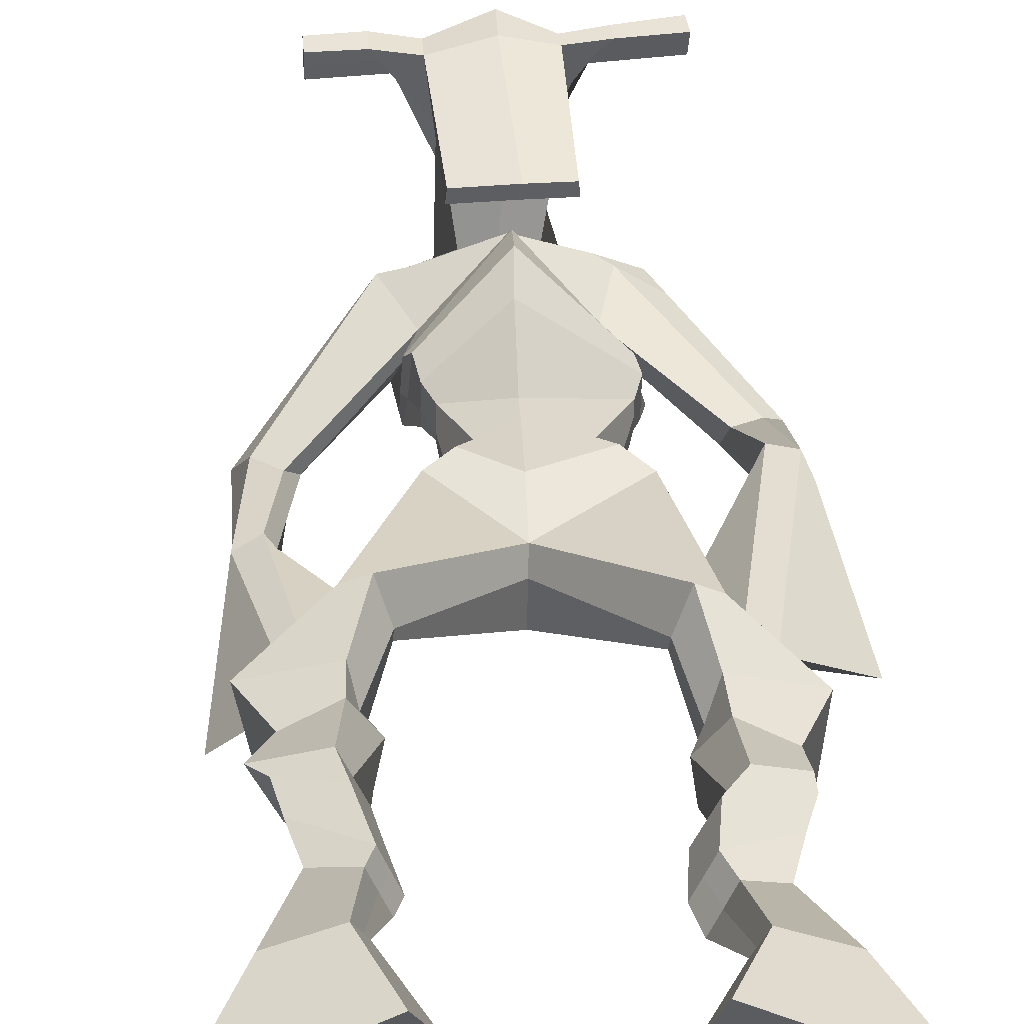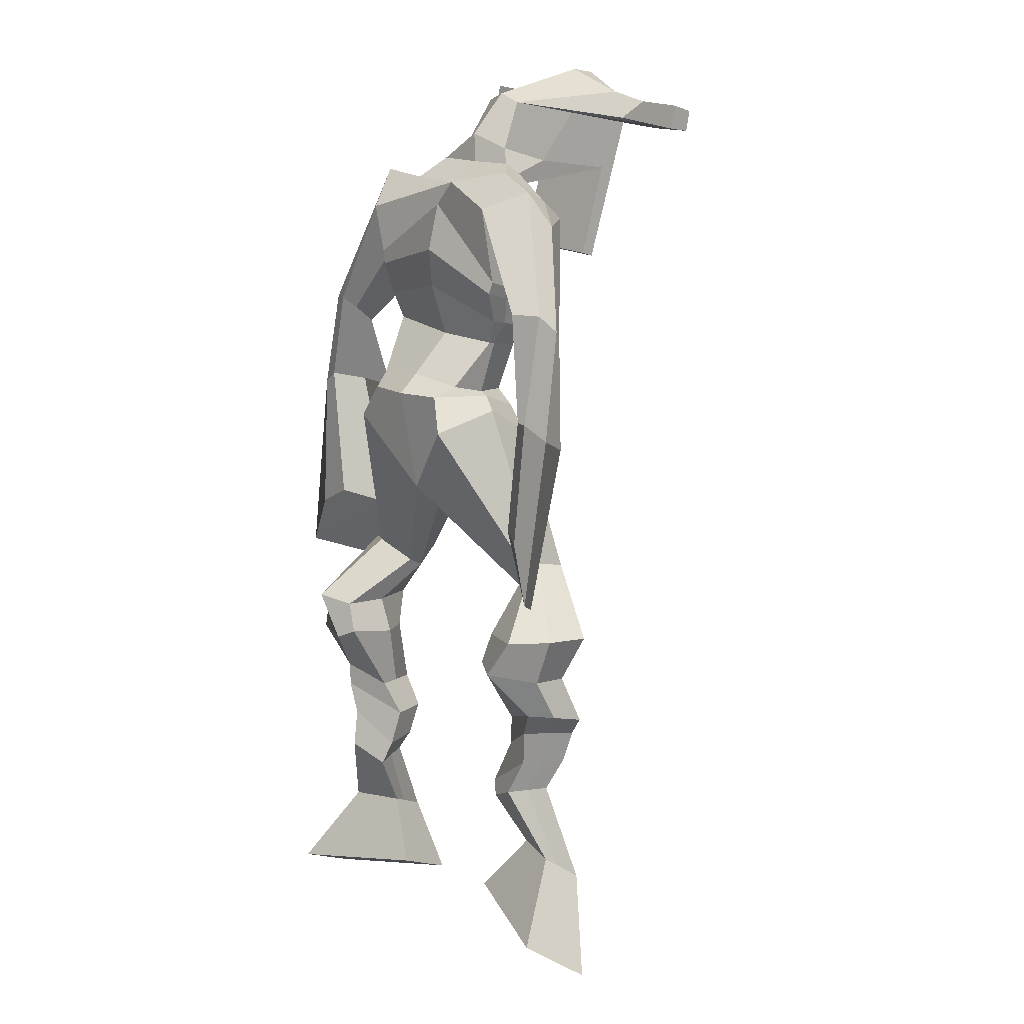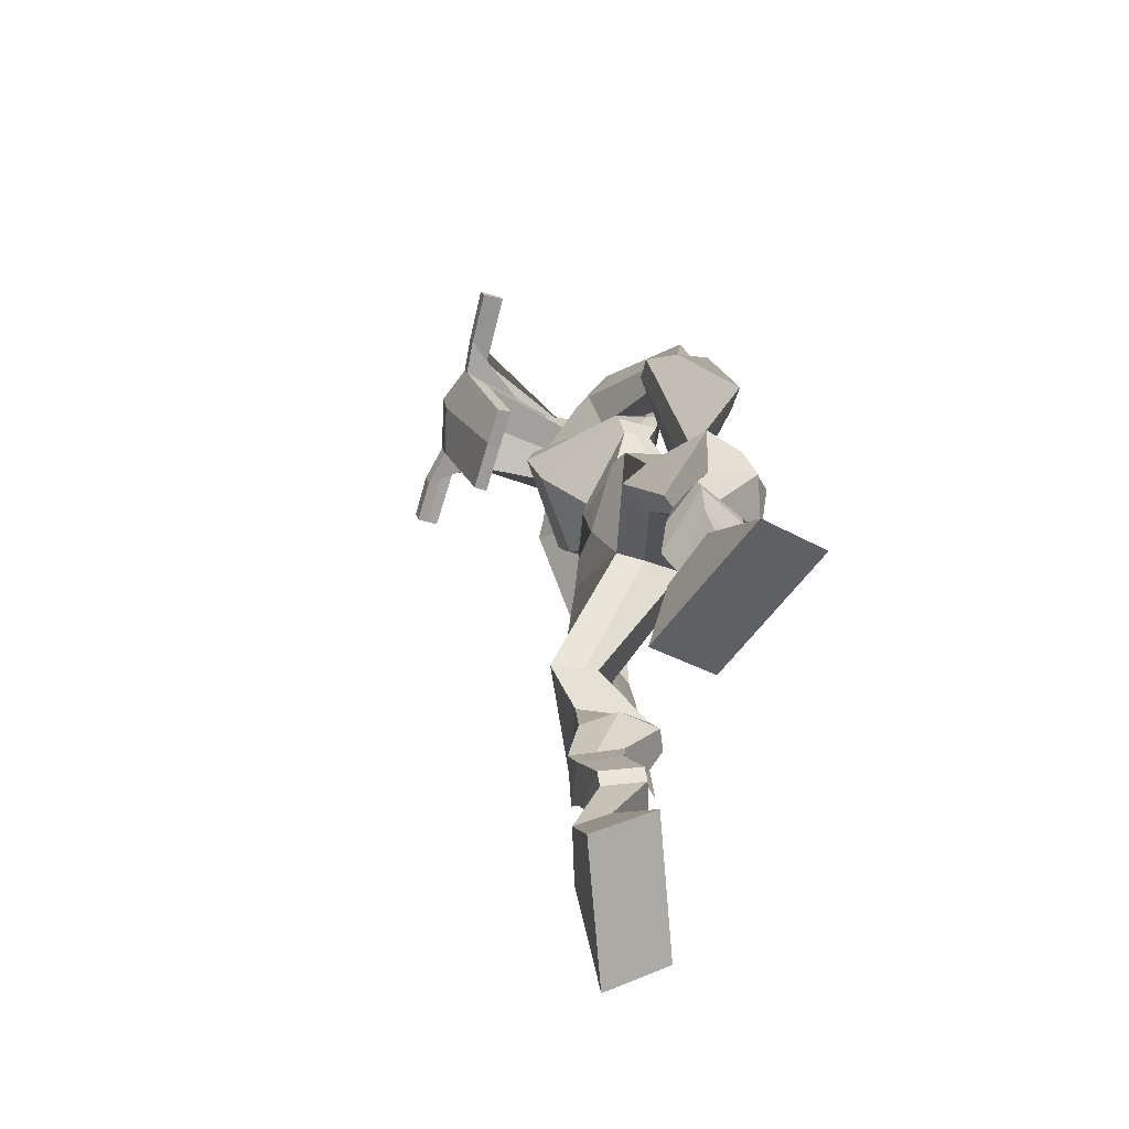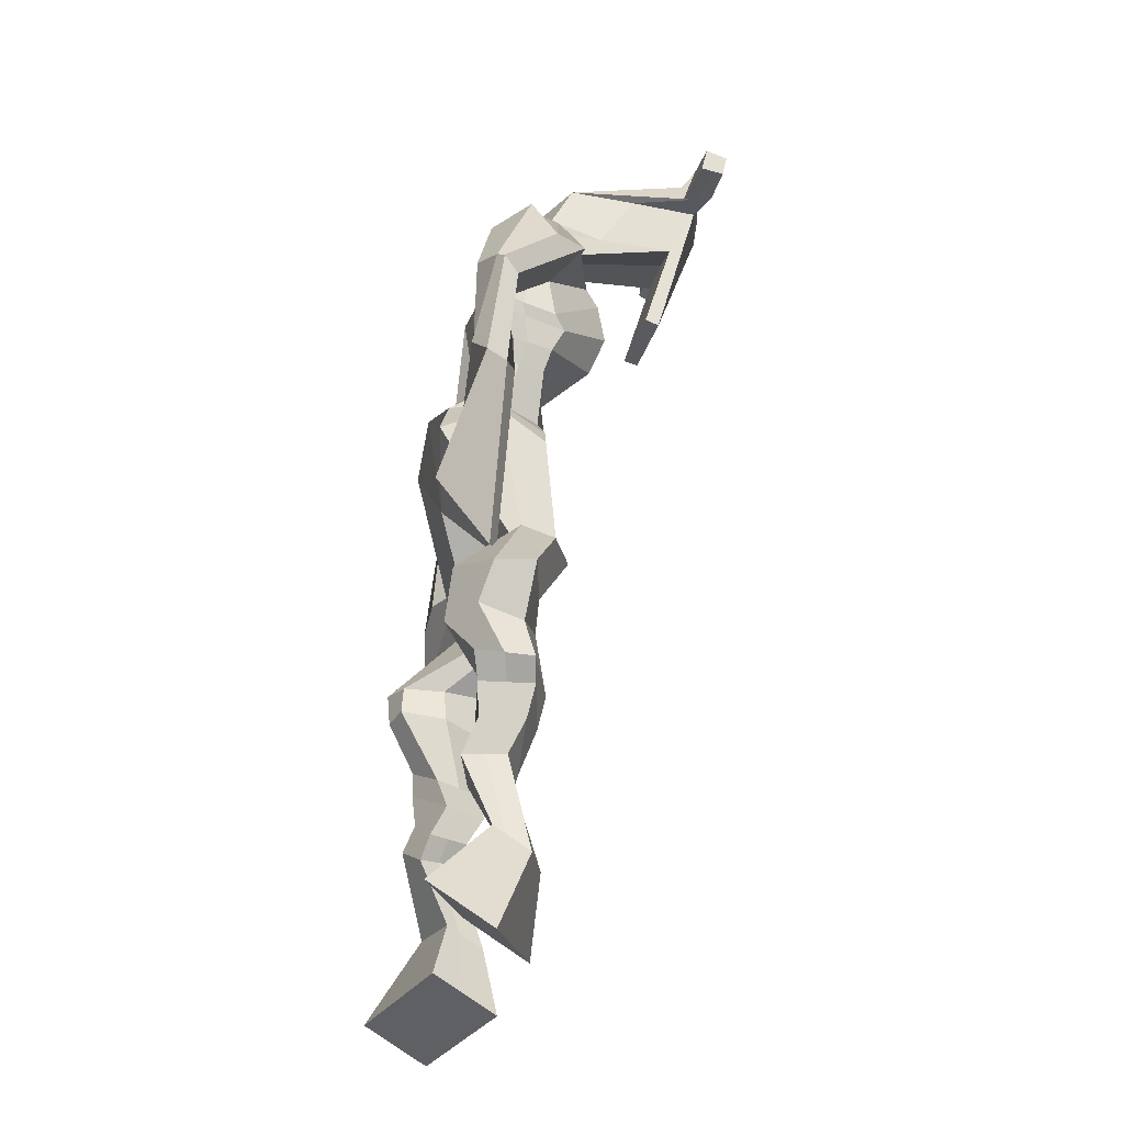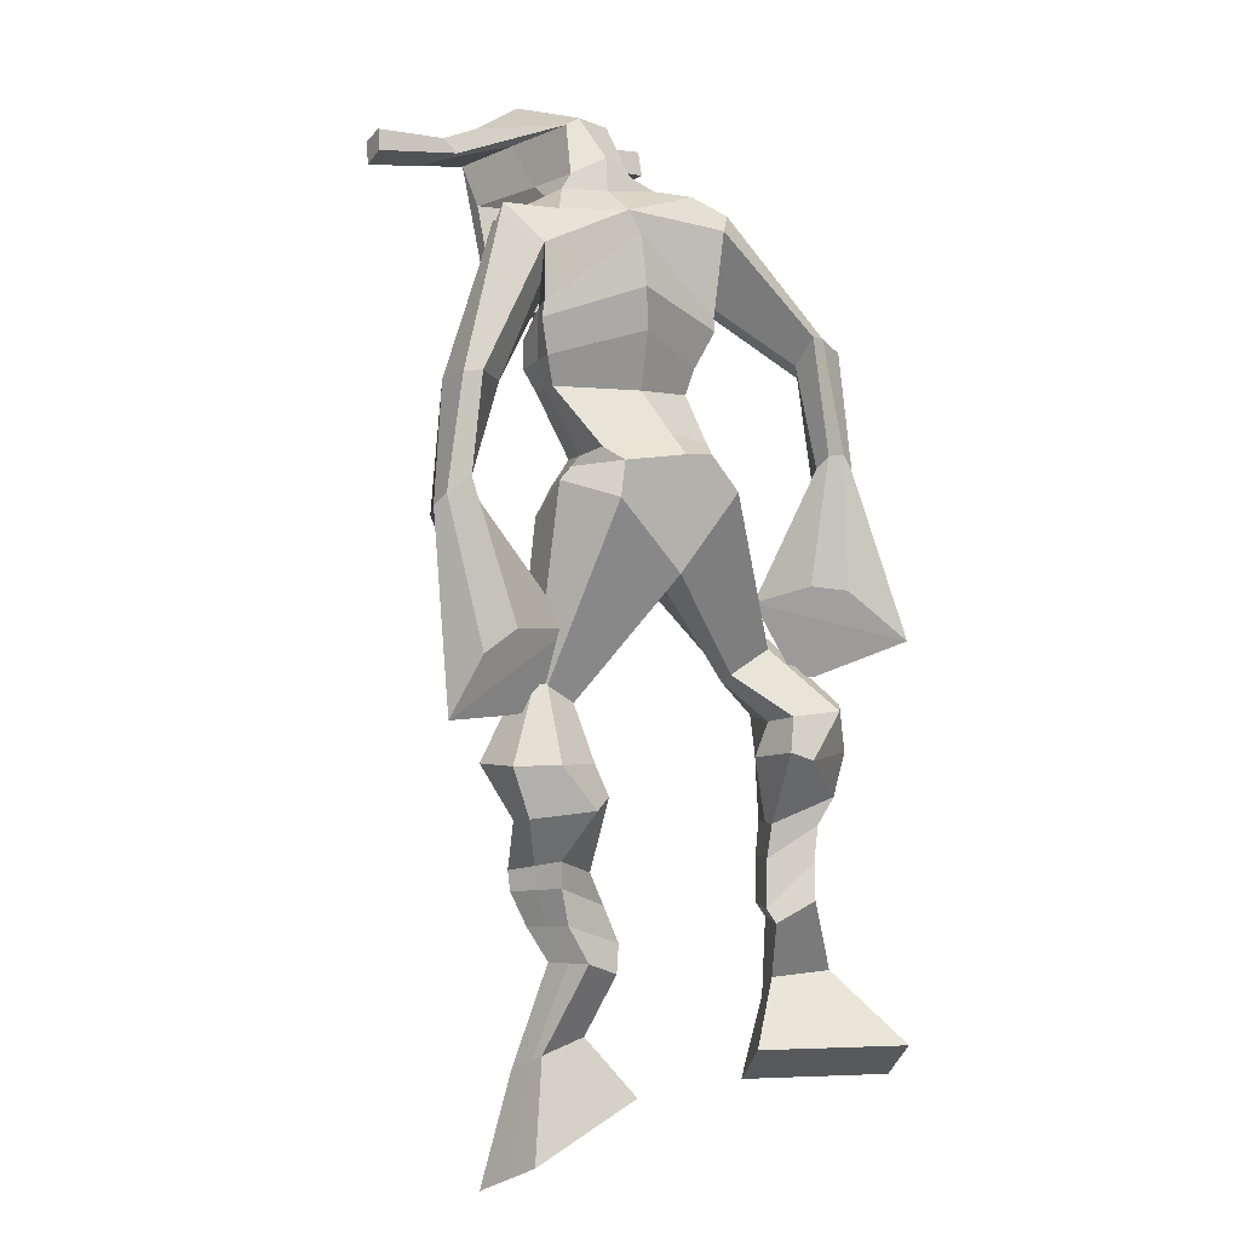
<metadata>
{"format":"obj","ext":"obj","renderer":"f3d","projection":"perspective","resolution":1024,"background":"white","views":[{"elev":30.3,"azim":-6.1,"up":"+Z"},{"elev":17.0,"azim":-131.1,"up":"+Y"},{"elev":-74.8,"azim":72.5,"up":"+Y"},{"elev":-23.2,"azim":-102.4,"up":"+Y"},{"elev":4.9,"azim":147.3,"up":"+Y"}]}
</metadata>
<code>
o monstruo
v 0.1422 0.9695 -2.941
v 0.3232 0.6911 -3.084
v 0.07992 0.847 -2.781
v 0.2098 0.4748 -2.801
v -0.1142 0.9888 -3.033
v -0.3236 0.6801 -3.352
v -0.1776 0.8628 -2.873
v -0.4369 0.4637 -3.069
v 0.2246 1.253 -3.085
v 0.1442 1.239 -2.89
v 0.05448 1.347 -3.147
v -0.02507 1.339 -2.952
v 0.2626 1.319 -3.061
v 0.1829 1.309 -2.866
v 0.01091 1.51 -3.08
v -0.07268 1.491 -2.879
v 0.2104 1.53 -2.991
v 0.1268 1.511 -2.79
v -0.001042 1.676 -3.087
v -0.1033 1.646 -2.844
v 0.192 1.687 -3.003
v 0.08976 1.658 -2.759
v -0.06567 1.802 -3.118
v -0.177 1.748 -2.861
v 0.2206 2.032 -3.18
v 0.1402 1.972 -2.799
v 0.1287 1.995 -3.223
v -0.07326 1.951 -2.892
v 0.1833 2.186 -3.147
v 0.1543 2.152 -2.778
v -0.02263 2.204 -3.213
v -0.2022 2.199 -2.862
v 0.3104 2.351 -2.847
v 0.2555 2.387 -2.618
v 0.1557 2.464 -2.915
v 0.1465 2.467 -2.702
v 0.7851 2.838 -3.145
v 0.7882 2.817 -2.799
v 0.5288 3.182 -3.205
v 0.4683 3.126 -2.683
v 1.186 0.86 -3.007
v 0.9766 0.5819 -3.105
v 1.229 0.7634 -2.824
v 1.056 0.4105 -2.783
v 1.445 0.8352 -3.089
v 1.625 0.4507 -3.334
v 1.488 0.7337 -2.904
v 1.704 0.2793 -3.012
v 1.116 1.153 -3.157
v 1.211 1.161 -2.963
v 1.293 1.231 -3.219
v 1.376 1.214 -3.027
v 1.081 1.273 -3.116
v 1.164 1.256 -2.923
v 1.352 1.387 -3.152
v 1.439 1.359 -2.953
v 1.105 1.426 -3.034
v 1.192 1.398 -2.836
v 1.391 1.552 -3.164
v 1.501 1.511 -2.926
v 1.195 1.583 -3.07
v 1.301 1.542 -2.83
v 1.392 1.666 -3.163
v 1.504 1.6 -2.91
v 1.218 1.934 -3.257
v 1.302 1.866 -2.877
v 1.303 1.889 -3.303
v 1.511 1.822 -2.972
v 1.276 2.075 -3.239
v 1.302 2.059 -2.845
v 1.466 2.092 -3.294
v 1.652 2.069 -2.938
v 1.167 2.285 -2.896
v 1.246 2.3 -2.666
v 1.337 2.377 -2.964
v 1.36 2.368 -2.754
v 1.134 3.173 -3.22
v 1.241 3.074 -2.703
v 0.8498 4.388 -2.839
v 0.8726 4.263 -2.379
v 0.4479 4.305 -2.975
v 0.5332 4.081 -2.655
v 1.341 4.224 -2.955
v 1.168 4.004 -2.627
v 0.4869 4.463 -2.786
v 0.5145 4.249 -2.488
v 0.3044 4.386 -2.796
v 0.3989 4.219 -2.495
v 0.06281 3.851 -3.112
v 0.0283 3.668 -2.964
v -0.04763 3.848 -3.035
v -0.08483 3.732 -2.938
v -0.008081 3.331 -3.138
v -0.06002 3.217 -2.945
v -0.07759 3.334 -3.156
v -0.1716 3.203 -3.004
v 0.07714 2.756 -3.128
v 0.07616 2.35 -2.998
v -0.06462 2.737 -3.211
v -0.000811 2.339 -3.043
v 1.17 4.382 -2.791
v 1.178 4.267 -2.477
v 1.437 4.396 -2.779
v 1.253 4.248 -2.521
v 1.641 3.694 -2.965
v 1.574 3.56 -2.824
v 1.718 3.69 -2.939
v 1.698 3.625 -2.829
v 1.71 3.263 -2.99
v 1.619 3.161 -2.669
v 1.813 3.198 -2.965
v 1.727 3.091 -2.66
v 1.54 2.637 -3.066
v 1.394 2.269 -2.942
v 1.707 2.542 -3.078
v 1.514 2.258 -2.923
v 0.8854 4.91 -1.952
v 0.8854 4.801 -1.746
v 0.6135 4.807 -1.911
v 0.6137 4.74 -1.823
v 1.087 4.808 -1.929
v 1.103 4.718 -1.816
v 1.104 4.457 -1.966
v 0.8824 4.471 -1.962
v 0.6346 4.413 -1.98
v 0.6981 4.555 -2.608
v 1.001 4.552 -2.607
v 0.8614 4.622 -2.673
v 1.107 4.646 -1.832
v 0.6124 4.643 -1.848
v 0.9486 4.777 -2.485
v 0.8774 4.813 -2.474
v 0.8763 4.625 -1.775
v 0.7406 4.776 -2.486
v 0.1861 4.761 -1.894
v 0.1859 4.728 -1.789
v 0.1847 4.629 -1.812
v 0.1849 4.648 -1.923
v 1.565 4.78 -1.894
v 1.564 4.738 -1.772
v 1.569 4.632 -1.795
v 1.569 4.686 -1.904
v 0.5531 3.597 -2.836
v 0.8298 3.615 -2.904
v 1.244 3.633 -2.856
v 1.242 3.603 -2.717
v 0.8292 3.503 -2.635
v 0.5542 3.568 -2.677
v 0.5105 3.715 -2.844
v 1.283 3.705 -2.675
v 0.5088 3.669 -2.645
v 0.845 3.871 -2.979
v 1.287 3.762 -2.886
v 0.8396 3.739 -2.376
v 1.296 4.638 -1.811
v 1.292 4.722 -1.792
v 1.244 4.759 -1.902
v 1.185 4.692 -1.926
v 0.4167 4.769 -1.897
v 0.4166 4.733 -1.783
v 0.4152 4.625 -1.808
v 0.543 4.677 -1.924
v 0.8913 3.957 -2.049
v 0.8741 3.978 -2.119
v 0.6256 3.974 -2.121
v 1.095 3.979 -2.118
v 1.086 3.956 -2.049
v 0.6308 3.951 -2.051
v 0.8575 4.401 -2.481
v 0.612 4.489 -2.674
v 1.006 4.39 -2.48
v 0.7011 4.363 -2.483
v 1.088 4.479 -2.676
v 0.8554 4.481 -2.675
v 0.4578 3.873 -2.922
v 1.272 3.832 -2.662
v 0.4885 3.775 -2.585
v 0.8548 4.056 -2.987
v 1.329 3.917 -2.913
v 0.8632 3.959 -2.283
v 0.4509 3.93 -2.904
v 1.139 3.906 -2.549
v 0.4614 3.852 -2.639
v 0.8485 4.284 -2.932
v 1.322 3.986 -2.922
v 0.876 4.161 -2.317
v 0.8154 3.431 -3.116
v 1.129 3.38 -3.069
v 0.8158 3.309 -2.616
v 0.5853 3.39 -3.044
v 1.071 3.317 -2.7
v 0.6586 3.317 -2.687
v -0.3762 0.5795 -3.22
v 0.121 0.9305 -2.887
v -0.1355 0.9483 -2.98
v 0.2705 0.5906 -2.953
v 0.1836 1.248 -2.987
v 0.01427 1.343 -3.049
v 0.2224 1.314 -2.963
v -0.03088 1.5 -2.979
v 0.1686 1.521 -2.89
v -0.05219 1.661 -2.966
v 0.1409 1.673 -2.881
v -0.1213 1.775 -2.99
v 0.2577 1.988 -2.962
v -0.1286 2 -3.114
v 0.1901 2.145 -2.966
v -0.1495 2.206 -3.048
v 0.3116 2.31 -2.777
v 0.1377 2.515 -2.869
v 0.7879 2.836 -2.946
v 0.4391 3.271 -2.918
v 1.662 0.3711 -3.185
v 1.201 0.829 -2.946
v 1.46 0.8026 -3.028
v 1.014 0.5023 -2.955
v 1.164 1.158 -3.059
v 1.335 1.222 -3.123
v 1.123 1.265 -3.02
v 1.395 1.373 -3.052
v 1.149 1.412 -2.935
v 1.446 1.532 -3.045
v 1.248 1.563 -2.95
v 1.448 1.633 -3.037
v 1.181 1.896 -3.036
v 1.565 1.863 -3.197
v 1.251 2.065 -3.037
v 1.601 2.076 -3.127
v 1.169 2.241 -2.823
v 1.365 2.423 -2.918
v 1.266 3.24 -2.948
v 0.4788 4.05 -2.757
v 1.247 4.137 -2.817
v 0.3472 4.32 -2.648
v 0.2707 4.208 -2.669
v 0.08901 3.727 -3.017
v -0.1511 3.785 -3.017
v -0.01449 3.271 -3.04
v -0.1691 3.26 -3.098
v 0.2582 2.679 -2.948
v -0.2941 2.511 -3.344
v 1.375 4.335 -2.583
v 1.441 4.205 -2.623
v 1.552 3.651 -2.942
v 1.773 3.655 -2.858
v 1.639 3.223 -2.83
v 1.79 3.139 -2.808
v 1.239 2.613 -2.982
v 1.856 2.275 -3.046
v 0.8851 4.89 -1.832
v 0.6136 4.774 -1.867
v 1.095 4.763 -1.873
v 1.016 4.516 -2.327
v 0.7006 4.473 -2.341
v 1.032 4.711 -2.158
v 0.6724 4.709 -2.167
v 0.186 4.744 -1.841
v 0.1848 4.638 -1.867
v 1.564 4.759 -1.833
v 1.569 4.659 -1.849
v 1.244 3.619 -2.794
v 0.5532 3.592 -2.806
v 1.284 3.739 -2.801
v 0.5091 3.698 -2.771
v 1.241 4.665 -1.868
v 1.268 4.74 -1.847
v 0.4791 4.651 -1.866
v 0.4166 4.751 -1.84
v 0.6192 4.432 -2.581
v 1.091 4.437 -2.58
v 1.301 3.889 -2.825
v 0.4755 3.832 -2.791
v 1.304 3.962 -2.845
v 0.4526 3.896 -2.806
v 0.5843 3.342 -2.869
v 1.133 3.339 -2.894
v 0.8084 3.346 -3.22
v 1.079 3.325 -3.167
v 0.8003 3.046 -2.664
v 0.6274 3.343 -3.146
v 1.135 3.214 -2.673
v 0.5898 3.237 -2.662
v 1.191 3.295 -2.917
v 0.5207 3.331 -2.886
g monstruo_Material
f 1 5 11 9
f 4 3 7 8
f 193 195 5 6
f 193 196 4 8
f 196 194 3 4
f 6 5 1 2
f 198 12 16 200
f 7 3 10 12
f 195 7 12 198
f 194 1 9 197
f 200 16 20 202
f 12 10 14 16
f 9 11 15 13
f 197 9 13 199
f 20 18 22 24
f 16 14 18 20
f 13 15 19 17
f 199 13 17 201
f 21 23 27 25
f 17 19 23 21
f 201 17 21 203
f 202 20 24 204
f 206 28 32 208
f 203 21 25 205
f 204 24 28 206
f 24 22 26 28
f 29 31 35 33
f 28 26 30 32
f 25 27 31 29
f 205 25 29 207
f 209 33 37 211
f 207 29 33 209
f 208 32 36 210
f 32 30 34 36
f 185 184 79 83
f 210 36 40 212
f 36 34 38 40
f 33 35 39 37
f 41 49 51 45
f 44 48 47 43
f 213 46 45 215
f 213 48 44 216
f 216 44 43 214
f 46 42 41 45
f 218 220 56 52
f 47 52 50 43
f 215 218 52 47
f 214 217 49 41
f 220 222 60 56
f 52 56 54 50
f 49 53 55 51
f 217 219 53 49
f 60 64 62 58
f 56 60 58 54
f 53 57 59 55
f 219 221 57 53
f 61 65 67 63
f 57 61 63 59
f 221 223 61 57
f 222 224 64 60
f 226 228 72 68
f 223 225 65 61
f 224 226 68 64
f 64 68 66 62
f 69 73 75 71
f 68 72 70 66
f 65 69 71 67
f 225 227 69 65
f 229 211 37 73
f 227 229 73 69
f 228 230 76 72
f 72 76 74 70
f 184 181 81 79
f 230 231 78 76
f 76 78 38 74
f 73 37 77 75
f 268 159 135 257
f 133 129 122 118
f 186 182 84 80
f 274 183 82 232
f 273 185 83 233
f 183 186 80 82
f 234 235 88 86
f 82 88 92 90
f 82 80 86 88
f 79 81 87 85
f 90 92 96 94
f 235 87 91 237
f 232 82 90 236
f 87 81 89 91
f 95 93 97 99
f 236 90 94 238
f 91 89 93 95
f 237 91 95 239
f 240 98 100 241
f 239 95 99 241
f 94 96 100 98
f 238 94 98 240
f 242 102 104 243
f 83 79 101 103
f 80 84 104 102
f 104 84 106 108
f 108 106 110 112
f 83 103 107 105
f 233 83 105 244
f 243 104 108 245
f 109 111 115 113
f 245 108 112 247
f 105 107 111 109
f 244 105 109 246
f 248 113 115 249
f 246 109 113 248
f 112 110 114 116
f 247 112 116 249
f 250 117 119 251
f 250 118 122 252
f 156 155 141 140
f 131 132 117 121
f 132 134 119 117
f 130 133 118 120
f 172 169 124 125
f 174 170 126 128
f 173 174 128 127
f 270 173 127 253
f 169 171 123 124
f 269 172 125 254
f 129 133 163 167
f 128 126 134 132
f 127 128 132 131
f 253 127 131 255
f 130 125 165 168
f 254 125 130 256
f 258 137 136 257
f 161 160 136 137
f 267 161 137 258
f 159 162 138 135
f 260 142 139 259
f 158 157 139 142
f 266 156 140 259
f 265 158 142 260
f 192 189 147 148
f 276 188 145 261
f 275 192 148 262
f 189 191 146 147
f 187 190 143 144
f 188 187 144 145
f 148 147 154 151
f 261 145 153 263
f 262 148 151 264
f 147 146 150 154
f 144 143 149 152
f 145 144 152 153
f 255 131 158 265
f 252 122 156 266
f 131 121 157 158
f 122 129 155 156
f 119 134 162 159
f 256 130 161 267
f 130 120 160 161
f 251 119 159 268
f 165 164 163 168
f 164 166 167 163
f 133 130 168 163
f 123 129 167 166
f 124 123 166 164
f 125 124 164 165
f 234 86 172 269
f 80 102 171 169
f 242 101 173 270
f 101 79 174 173
f 79 85 170 174
f 86 80 169 172
f 151 154 180 177
f 263 153 179 271
f 264 151 177 272
f 154 150 176 180
f 152 149 175 178
f 153 152 178 179
f 177 180 186 183
f 271 179 185 273
f 272 177 183 274
f 180 176 182 186
f 178 175 181 184
f 179 178 184 185
f 278 277 187 188
f 277 280 190 187
f 279 281 191 189
f 284 282 192 275
f 283 278 188 276
f 282 279 189 192
f 281 283 276 191
f 280 284 275 190
f 175 272 274 181
f 176 271 273 182
f 149 264 272 175
f 150 263 271 176
f 102 242 270 171
f 85 234 269 170
f 120 251 268 160
f 134 256 267 162
f 121 252 266 157
f 129 255 265 155
f 143 262 264 149
f 146 261 263 150
f 190 275 262 143
f 191 276 261 146
f 155 265 260 141
f 157 266 259 139
f 141 260 259 140
f 162 267 258 138
f 138 258 257 135
f 126 254 256 134
f 123 253 255 129
f 170 269 254 126
f 171 270 253 123
f 117 250 252 121
f 118 250 251 120
f 111 247 249 115
f 110 246 248 114
f 114 248 249 116
f 106 244 246 110
f 107 245 247 111
f 103 243 245 107
f 84 233 244 106
f 101 242 243 103
f 93 238 240 97
f 96 239 241 100
f 97 240 241 99
f 92 237 239 96
f 89 236 238 93
f 81 232 236 89
f 88 235 237 92
f 85 87 235 234
f 182 273 233 84
f 181 274 232 81
f 160 268 257 136
f 75 77 231 230
f 71 75 230 228
f 70 74 229 227
f 74 38 211 229
f 66 70 227 225
f 63 67 226 224
f 62 66 225 223
f 67 71 228 226
f 59 63 224 222
f 58 62 223 221
f 54 58 221 219
f 50 54 219 217
f 55 59 222 220
f 43 50 217 214
f 45 51 218 215
f 51 55 220 218
f 42 216 214 41
f 46 213 216 42
f 48 213 215 47
f 35 210 212 39
f 31 208 210 35
f 30 207 209 34
f 34 209 211 38
f 26 205 207 30
f 23 204 206 27
f 22 203 205 26
f 27 206 208 31
f 19 202 204 23
f 18 201 203 22
f 14 199 201 18
f 10 197 199 14
f 15 200 202 19
f 3 194 197 10
f 5 195 198 11
f 11 198 200 15
f 2 1 194 196
f 6 2 196 193
f 8 7 195 193
f 39 212 284 280
f 78 231 283 281
f 40 38 279 282
f 231 77 278 283
f 212 40 282 284
f 38 78 281 279
f 37 39 280 277
f 77 37 277 278

</code>
